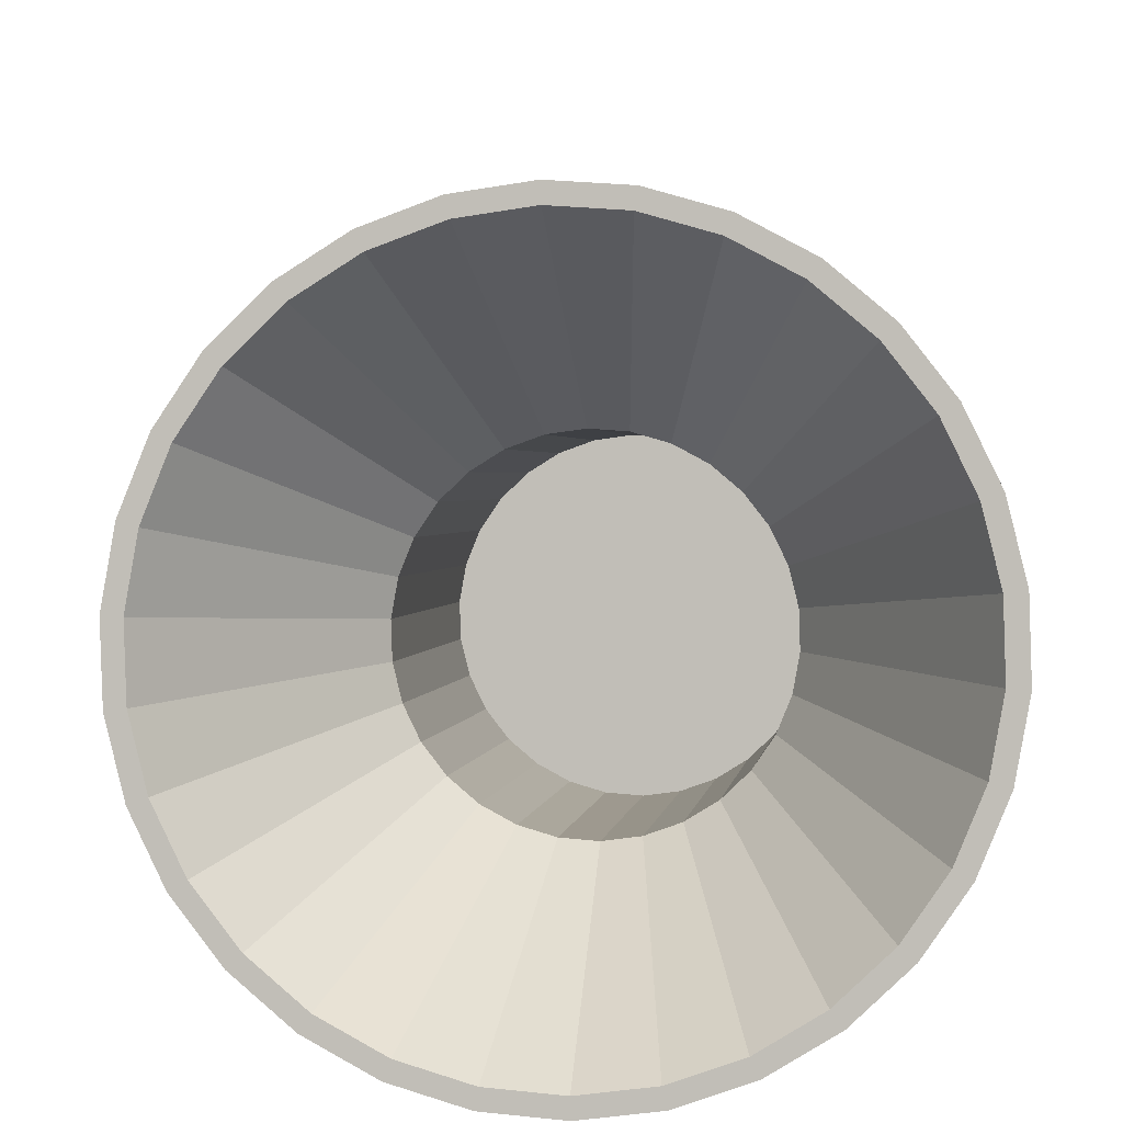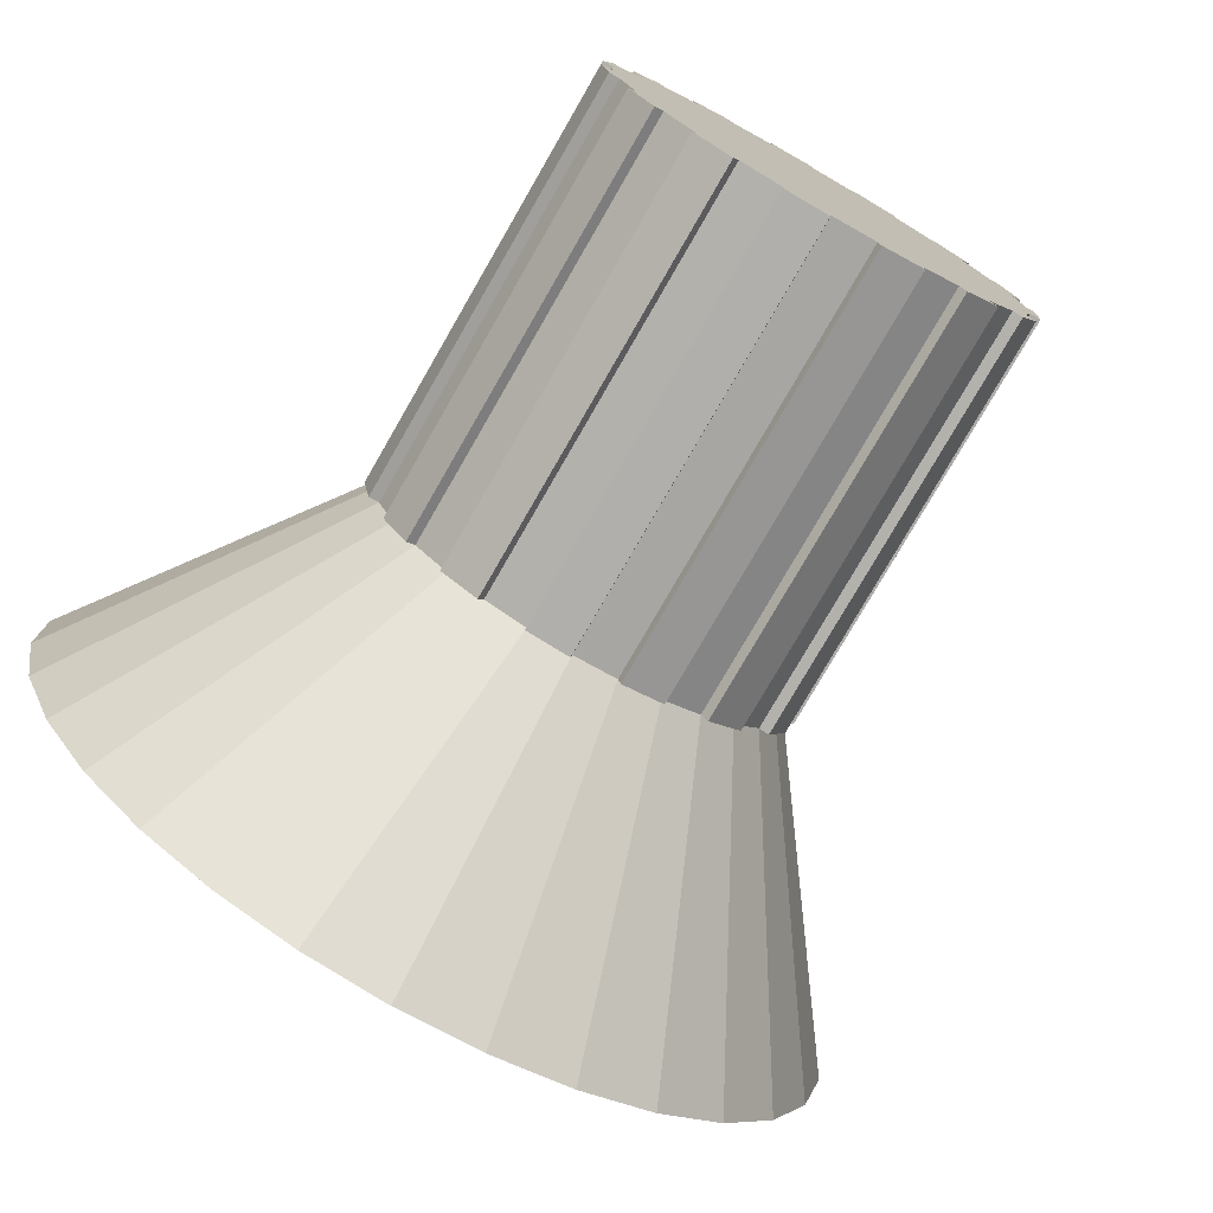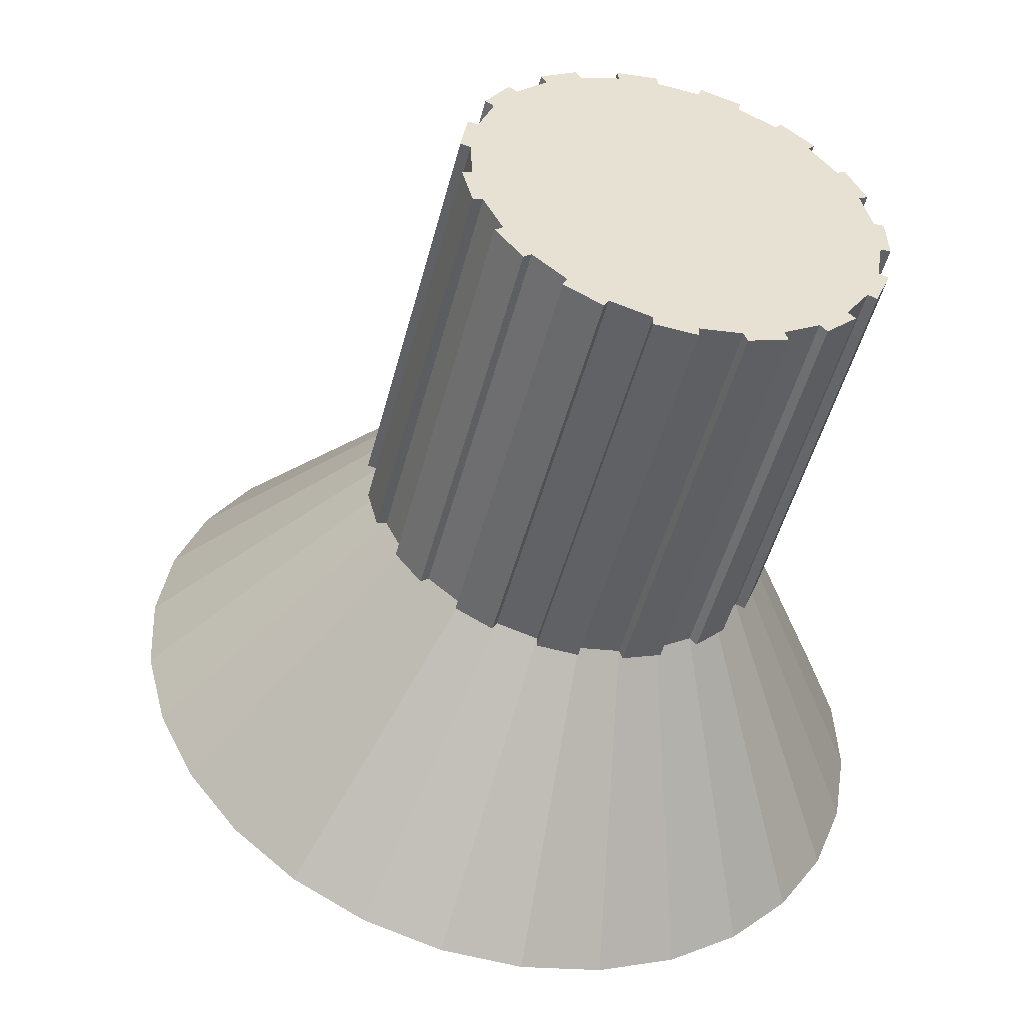
<metadata>
{"format":"obj","ext":"obj","renderer":"f3d","projection":"perspective","resolution":1024,"background":"white","views":[{"elev":-73.1,"azim":26.9,"up":"+Z"},{"elev":-56.3,"azim":-31.3,"up":"+Y"},{"elev":49.8,"azim":58.4,"up":"+Z"}]}
</metadata>
<code>
o bulbHolderReflect_Cylinder.005
v 1.488 3.243 1.212
v 1.488 3.327 1.484
v 1.518 3.324 1.485
v 1.518 3.24 1.213
v 1.546 3.231 1.215
v 1.572 3.217 1.22
v 1.594 3.198 1.225
v 1.611 3.175 1.233
v 1.624 3.149 1.24
v 1.63 3.121 1.249
v 1.63 3.093 1.258
v 1.624 3.065 1.266
v 1.611 3.039 1.274
v 1.594 3.016 1.281
v 1.572 2.997 1.287
v 1.546 2.983 1.291
v 1.518 2.974 1.294
v 1.488 2.971 1.295
v 1.488 2.978 1.293
v 1.516 2.981 1.292
v 1.543 2.989 1.289
v 1.567 3.003 1.285
v 1.588 3.021 1.28
v 1.605 3.043 1.273
v 1.616 3.067 1.266
v 1.622 3.094 1.257
v 1.622 3.121 1.249
v 1.616 3.147 1.241
v 1.605 3.172 1.234
v 1.588 3.193 1.227
v 1.567 3.211 1.221
v 1.543 3.225 1.217
v 1.516 3.233 1.215
v 1.488 3.236 1.214
v 1.43 3.231 1.215
v 1.458 3.24 1.213
v 1.458 2.974 1.294
v 1.43 2.983 1.291
v 1.404 2.997 1.287
v 1.382 3.016 1.281
v 1.365 3.039 1.274
v 1.353 3.065 1.266
v 1.346 3.093 1.258
v 1.346 3.121 1.249
v 1.353 3.149 1.24
v 1.365 3.175 1.233
v 1.382 3.198 1.225
v 1.404 3.217 1.22
v 1.46 3.233 1.215
v 1.433 3.225 1.217
v 1.409 3.211 1.221
v 1.388 3.193 1.227
v 1.371 3.172 1.234
v 1.36 3.147 1.241
v 1.354 3.121 1.249
v 1.354 3.094 1.257
v 1.36 3.067 1.266
v 1.371 3.043 1.273
v 1.388 3.021 1.28
v 1.409 3.003 1.285
v 1.433 2.989 1.289
v 1.46 2.981 1.292
v 1.458 3.324 1.485
v 1.43 3.315 1.488
v 1.404 3.301 1.492
v 1.382 3.281 1.498
v 1.365 3.258 1.505
v 1.353 3.232 1.513
v 1.346 3.205 1.521
v 1.346 3.176 1.53
v 1.353 3.148 1.539
v 1.365 3.122 1.547
v 1.382 3.099 1.554
v 1.404 3.08 1.559
v 1.43 3.066 1.564
v 1.458 3.057 1.567
v 1.488 3.054 1.567
v 1.518 3.057 1.567
v 1.546 3.066 1.564
v 1.572 3.08 1.559
v 1.594 3.099 1.554
v 1.611 3.122 1.547
v 1.624 3.148 1.539
v 1.63 3.176 1.53
v 1.63 3.205 1.521
v 1.624 3.232 1.513
v 1.611 3.258 1.505
v 1.594 3.281 1.498
v 1.572 3.301 1.492
v 1.546 3.315 1.488
v 1.516 3.312 1.472
v 1.488 3.315 1.472
v 1.46 3.312 1.472
v 1.543 3.304 1.475
v 1.567 3.29 1.479
v 1.588 3.272 1.485
v 1.605 3.25 1.491
v 1.616 3.226 1.499
v 1.622 3.199 1.507
v 1.622 3.172 1.515
v 1.616 3.146 1.523
v 1.605 3.121 1.531
v 1.588 3.1 1.537
v 1.567 3.082 1.543
v 1.543 3.068 1.547
v 1.516 3.06 1.55
v 1.488 3.057 1.55
v 1.46 3.06 1.55
v 1.433 3.068 1.547
v 1.409 3.082 1.543
v 1.388 3.1 1.537
v 1.371 3.121 1.531
v 1.36 3.146 1.523
v 1.354 3.172 1.515
v 1.354 3.199 1.507
v 1.36 3.226 1.499
v 1.371 3.25 1.491
v 1.388 3.272 1.485
v 1.409 3.29 1.479
v 1.433 3.304 1.475
v 1.546 3.312 0.9976
v 1.488 3.318 0.9958
v 1.488 2.788 1.158
v 1.43 2.794 1.156
v 1.375 2.811 1.151
v 1.325 2.839 1.142
v 1.282 2.876 1.131
v 1.248 2.921 1.117
v 1.225 2.971 1.102
v 1.212 3.025 1.085
v 1.212 3.081 1.068
v 1.225 3.135 1.052
v 1.248 3.186 1.036
v 1.282 3.23 1.023
v 1.325 3.267 1.011
v 1.375 3.295 1.003
v 1.488 3.304 1
v 1.488 2.802 1.154
v 1.43 3.312 0.9976
v 1.601 3.295 1.003
v 1.651 3.267 1.011
v 1.694 3.23 1.023
v 1.728 3.186 1.036
v 1.752 3.135 1.052
v 1.764 3.081 1.068
v 1.764 3.025 1.085
v 1.752 2.971 1.102
v 1.728 2.921 1.117
v 1.694 2.876 1.131
v 1.651 2.839 1.142
v 1.601 2.811 1.151
v 1.546 2.794 1.156
v 1.543 3.298 1.002
v 1.434 3.298 1.002
v 1.595 3.282 1.007
v 1.381 3.282 1.007
v 1.334 3.256 1.015
v 1.293 3.221 1.026
v 1.261 3.178 1.038
v 1.239 3.131 1.053
v 1.227 3.079 1.069
v 1.227 3.027 1.085
v 1.239 2.976 1.101
v 1.261 2.928 1.115
v 1.293 2.885 1.128
v 1.334 2.85 1.139
v 1.381 2.824 1.147
v 1.434 2.808 1.152
v 1.543 2.808 1.152
v 1.595 2.824 1.147
v 1.642 2.85 1.139
v 1.683 2.885 1.128
v 1.715 2.928 1.115
v 1.738 2.976 1.101
v 1.749 3.027 1.085
v 1.749 3.079 1.069
v 1.738 3.131 1.053
v 1.715 3.178 1.038
v 1.683 3.221 1.026
v 1.642 3.256 1.015
v 1.488 2.971 1.295
v 1.458 2.974 1.294
v 1.43 2.983 1.291
v 1.404 2.997 1.287
v 1.382 3.016 1.281
v 1.365 3.039 1.274
v 1.353 3.065 1.266
v 1.346 3.093 1.258
v 1.346 3.121 1.249
v 1.353 3.149 1.24
v 1.365 3.175 1.233
v 1.382 3.198 1.225
v 1.404 3.217 1.22
v 1.43 3.231 1.215
v 1.458 3.24 1.213
v 1.458 3.324 1.485
v 1.488 3.327 1.484
v 1.488 3.243 1.212
v 1.43 3.315 1.488
v 1.404 3.301 1.492
v 1.382 3.281 1.498
v 1.365 3.258 1.505
v 1.353 3.232 1.513
v 1.346 3.205 1.521
v 1.346 3.176 1.53
v 1.353 3.148 1.539
v 1.365 3.122 1.547
v 1.382 3.099 1.554
v 1.404 3.08 1.559
v 1.43 3.066 1.564
v 1.458 3.057 1.567
v 1.488 3.054 1.567
v 1.518 3.057 1.567
v 1.546 3.066 1.564
v 1.572 3.08 1.559
v 1.594 3.099 1.554
v 1.611 3.122 1.547
v 1.624 3.148 1.539
v 1.63 3.176 1.53
v 1.63 3.205 1.521
v 1.624 3.232 1.513
v 1.611 3.258 1.505
v 1.594 3.281 1.498
v 1.572 3.301 1.492
v 1.546 3.315 1.488
v 1.518 3.324 1.485
v 1.518 3.24 1.213
v 1.546 3.231 1.215
v 1.572 3.217 1.22
v 1.594 3.198 1.225
v 1.611 3.175 1.233
v 1.624 3.149 1.24
v 1.63 3.121 1.249
v 1.63 3.093 1.258
v 1.624 3.065 1.266
v 1.611 3.039 1.274
v 1.594 3.016 1.281
v 1.572 2.997 1.287
v 1.546 2.983 1.291
v 1.518 2.974 1.294
v 1.63 3.176 1.53
v 1.63 3.205 1.521
v 1.63 3.121 1.249
v 1.63 3.093 1.258
v 1.611 3.122 1.547
v 1.624 3.148 1.539
v 1.624 3.065 1.266
v 1.611 3.039 1.274
v 1.63 3.176 1.53
v 1.63 3.205 1.521
v 1.63 3.121 1.249
v 1.63 3.093 1.258
v 1.594 3.198 1.225
v 1.594 3.281 1.498
v 1.611 3.258 1.505
v 1.611 3.175 1.233
v 1.624 3.149 1.24
v 1.624 3.232 1.513
v 1.63 3.205 1.521
v 1.63 3.121 1.249
v 1.63 3.093 1.258
v 1.63 3.176 1.53
v 1.624 3.148 1.539
v 1.624 3.065 1.266
v 1.611 3.039 1.274
v 1.611 3.122 1.547
v 1.594 3.099 1.554
v 1.594 3.016 1.281
v 1.572 2.997 1.287
v 1.572 3.08 1.559
v 1.546 3.066 1.564
v 1.546 2.983 1.291
v 1.489 3.25 1.21
v 1.489 3.333 1.482
v 1.518 3.33 1.483
v 1.518 3.247 1.211
v 1.55 3.237 1.214
v 1.55 3.321 1.486
v 1.575 3.306 1.49
v 1.575 3.223 1.218
v 1.518 2.967 1.296
v 1.518 3.05 1.569
v 1.489 3.047 1.569
v 1.489 2.964 1.297
v 1.456 2.967 1.296
v 1.456 3.051 1.568
v 1.428 3.059 1.566
v 1.428 2.976 1.293
v 1.4 2.992 1.289
v 1.4 3.075 1.561
v 1.377 3.094 1.555
v 1.377 3.011 1.283
v 1.358 3.036 1.275
v 1.358 3.119 1.547
v 1.346 3.145 1.539
v 1.346 3.062 1.267
v 1.339 3.093 1.258
v 1.339 3.176 1.53
v 1.339 3.205 1.521
v 1.339 3.121 1.249
v 1.346 3.152 1.24
v 1.346 3.235 1.512
v 1.358 3.261 1.504
v 1.358 3.178 1.232
v 1.377 3.203 1.224
v 1.377 3.287 1.496
v 1.4 3.306 1.491
v 1.4 3.222 1.218
v 1.428 3.238 1.213
v 1.428 3.321 1.486
v 1.456 3.33 1.483
v 1.456 3.247 1.211
v 1.6 3.202 1.224
v 1.6 3.285 1.497
v 1.617 3.262 1.504
v 1.617 3.179 1.231
v 1.631 3.151 1.24
v 1.631 3.234 1.512
v 1.637 3.206 1.521
v 1.637 3.123 1.249
v 1.637 3.091 1.258
v 1.637 3.175 1.531
v 1.631 3.147 1.539
v 1.631 3.064 1.267
v 1.617 3.035 1.275
v 1.617 3.118 1.548
v 1.6 3.095 1.555
v 1.6 3.012 1.282
v 1.575 2.991 1.289
v 1.575 3.074 1.561
v 1.55 3.06 1.566
v 1.55 2.977 1.293
f 57 163 162
f 47 134 133
f 2 1 198
f 79 82 88
f 87 86 221
f 80 15 238
f 63 2 197
f 14 81 216
f 36 63 196
f 85 84 219
f 82 13 236
f 83 82 217
f 13 12 235
f 35 48 193
f 12 83 218
f 81 80 215
f 64 35 194
f 47 46 191
f 34 33 91
f 34 92 93
f 104 112 96
f 32 94 91
f 50 49 93
f 51 50 120
f 51 119 118
f 53 52 118
f 53 117 116
f 55 54 116
f 55 115 114
f 57 56 114
f 57 113 112
f 59 58 112
f 60 59 111
f 61 60 110
f 62 61 109
f 19 62 108
f 19 107 106
f 20 106 105
f 21 105 104
f 22 104 103
f 23 103 102
f 25 24 102
f 25 101 100
f 27 26 100
f 27 99 98
f 29 28 98
f 29 97 96
f 30 96 95
f 31 95 94
f 144 145 176
f 131 161 162
f 11 12 147
f 26 175 174
f 48 135 134
f 35 36 139
f 48 35 136
f 33 153 155
f 33 34 137
f 13 148 147
f 26 27 176
f 58 164 163
f 28 177 176
f 14 149 148
f 58 59 165
f 34 49 154
f 49 50 156
f 29 178 177
f 59 60 166
f 15 150 149
f 1 122 139
f 16 151 150
f 29 30 179
f 61 167 166
f 50 51 157
f 31 180 179
f 61 62 168
f 16 17 152
f 31 32 155
f 62 19 138
f 4 5 140
f 52 158 157
f 17 18 123
f 19 20 169
f 6 141 140
f 4 121 122
f 18 37 124
f 53 159 158
f 21 170 169
f 38 125 124
f 7 142 141
f 38 39 126
f 22 171 170
f 40 127 126
f 54 160 159
f 7 8 143
f 41 128 127
f 23 172 171
f 42 129 128
f 55 161 160
f 8 9 144
f 24 173 172
f 43 130 129
f 55 56 162
f 43 44 131
f 10 145 144
f 44 45 132
f 24 25 174
f 46 133 132
f 11 146 145
f 195 196 197
f 226 225 228
f 224 223 230
f 222 221 232
f 234 233 243
f 236 235 247
f 237 216 215
f 214 213 240
f 212 211 182
f 183 210 209
f 208 207 186
f 206 205 188
f 204 203 190
f 202 201 192
f 200 199 194
f 15 14 237
f 1 36 195
f 89 88 223
f 16 79 214
f 78 17 240
f 3 90 225
f 65 64 199
f 17 16 239
f 4 3 226
f 18 77 212
f 5 4 227
f 67 66 201
f 90 5 228
f 76 37 182
f 69 68 203
f 38 75 210
f 6 89 224
f 37 18 181
f 74 39 184
f 88 7 230
f 71 70 205
f 40 73 208
f 7 6 229
f 39 38 183
f 72 41 186
f 8 87 222
f 73 72 207
f 42 71 206
f 41 40 185
f 70 43 188
f 86 9 232
f 75 74 209
f 44 69 204
f 9 8 231
f 43 42 187
f 68 45 190
f 10 85 220
f 77 76 211
f 46 67 202
f 45 44 189
f 66 47 192
f 84 11 234
f 79 78 213
f 48 65 200
f 11 10 233
f 218 217 245
f 233 220 242
f 220 219 241
f 219 234 244
f 246 245 248
f 251 250 249
f 241 244 252
f 242 241 249
f 217 236 248
f 235 218 246
f 244 243 251
f 243 242 250
f 88 254 253
f 87 255 254
f 8 256 255
f 7 253 256
f 86 258 257
f 85 259 258
f 10 260 259
f 9 257 260
f 84 262 261
f 83 263 262
f 12 264 263
f 11 261 264
f 82 266 265
f 81 267 266
f 14 268 267
f 13 265 268
f 80 270 269
f 79 271 270
f 16 272 271
f 15 269 272
f 273 274 275
f 274 273 1
f 275 274 2
f 276 275 3
f 1 273 276
f 277 278 279
f 90 278 277
f 89 279 278
f 280 279 89
f 277 280 6
f 281 282 283
f 282 281 17
f 77 283 282
f 284 283 77
f 281 284 18
f 286 287 288
f 286 285 37
f 287 286 76
f 38 288 287
f 285 288 38
f 290 291 292
f 74 290 289
f 73 291 290
f 292 291 73
f 39 289 292
f 293 294 295
f 72 294 293
f 295 294 72
f 296 295 71
f 293 296 42
f 298 299 300
f 298 297 43
f 299 298 70
f 44 300 299
f 297 300 44
f 302 303 304
f 68 302 301
f 67 303 302
f 304 303 67
f 45 301 304
f 306 307 308
f 306 305 47
f 307 306 66
f 308 307 65
f 47 305 308
f 310 311 312
f 310 309 35
f 63 311 310
f 312 311 63
f 35 309 312
f 313 314 315
f 314 313 253
f 315 314 254
f 256 316 315
f 313 316 256
f 318 319 320
f 258 318 317
f 259 319 318
f 260 320 319
f 257 317 320
f 322 323 324
f 262 322 321
f 323 322 262
f 324 323 263
f 321 324 264
f 325 326 327
f 326 325 265
f 327 326 266
f 328 327 267
f 265 325 328
f 330 331 332
f 330 329 269
f 331 330 270
f 332 331 271
f 329 332 272
f 56 57 162
f 46 47 133
f 197 2 198
f 90 3 64
f 2 63 64
f 64 65 66
f 66 67 64
f 68 69 70
f 70 71 72
f 72 73 74
f 74 75 72
f 76 77 78
f 78 79 76
f 80 81 82
f 82 83 84
f 84 85 86
f 86 87 84
f 88 89 64
f 3 2 64
f 64 67 68
f 68 70 64
f 72 75 76
f 76 79 88
f 80 82 79
f 84 87 88
f 89 90 64
f 64 70 72
f 72 76 88
f 82 84 88
f 88 64 72
f 222 87 221
f 215 80 238
f 196 63 197
f 237 14 216
f 195 36 196
f 220 85 219
f 217 82 236
f 218 83 217
f 236 13 235
f 194 35 193
f 235 12 218
f 216 81 215
f 199 64 194
f 192 47 191
f 92 34 91
f 49 34 93
f 92 91 96
f 94 95 96
f 96 97 98
f 98 99 100
f 100 101 102
f 102 103 100
f 104 105 106
f 106 107 104
f 108 109 110
f 110 111 108
f 112 113 116
f 114 115 116
f 116 117 120
f 118 119 120
f 120 93 96
f 91 94 96
f 96 98 104
f 100 103 104
f 104 107 108
f 108 111 112
f 113 114 116
f 117 118 120
f 93 92 96
f 98 100 104
f 104 108 112
f 112 116 120
f 120 96 112
f 33 32 91
f 120 50 93
f 119 51 120
f 52 51 118
f 117 53 118
f 54 53 116
f 115 55 116
f 56 55 114
f 113 57 114
f 58 57 112
f 111 59 112
f 110 60 111
f 109 61 110
f 108 62 109
f 107 19 108
f 20 19 106
f 21 20 105
f 22 21 104
f 23 22 103
f 24 23 102
f 101 25 102
f 26 25 100
f 99 27 100
f 28 27 98
f 97 29 98
f 30 29 96
f 31 30 95
f 32 31 94
f 139 122 137
f 121 140 155
f 141 142 179
f 143 144 177
f 145 146 176
f 147 148 174
f 149 150 172
f 151 152 170
f 123 138 169
f 137 136 139
f 123 169 152
f 153 137 122
f 152 169 170
f 153 122 121
f 151 170 171
f 155 153 121
f 151 171 150
f 180 155 140
f 150 171 172
f 180 140 141
f 149 172 173
f 179 180 141
f 149 173 148
f 178 179 142
f 148 173 174
f 178 142 143
f 147 174 175
f 177 178 143
f 147 175 146
f 176 177 144
f 146 175 176
f 138 123 124
f 124 125 167
f 126 127 165
f 128 129 163
f 130 131 162
f 132 133 160
f 134 135 158
f 136 137 154
f 168 138 124
f 136 154 156
f 167 168 124
f 136 156 157
f 166 167 125
f 136 157 135
f 166 125 126
f 135 157 158
f 165 166 126
f 134 158 159
f 164 165 127
f 134 159 133
f 164 127 128
f 133 159 160
f 163 164 128
f 132 160 161
f 162 163 129
f 132 161 131
f 162 129 130
f 146 11 147
f 25 26 174
f 47 48 134
f 136 35 139
f 135 48 136
f 32 33 155
f 153 33 137
f 12 13 147
f 175 26 176
f 57 58 163
f 27 28 176
f 13 14 148
f 164 58 165
f 137 34 154
f 154 49 156
f 28 29 177
f 165 59 166
f 14 15 149
f 36 1 139
f 15 16 150
f 178 29 179
f 60 61 166
f 156 50 157
f 30 31 179
f 167 61 168
f 151 16 152
f 180 31 155
f 168 62 138
f 121 4 140
f 51 52 157
f 152 17 123
f 138 19 169
f 5 6 140
f 1 4 122
f 123 18 124
f 52 53 158
f 20 21 169
f 37 38 124
f 6 7 141
f 125 38 126
f 21 22 170
f 39 40 126
f 53 54 159
f 142 7 143
f 40 41 127
f 22 23 171
f 41 42 128
f 54 55 160
f 143 8 144
f 23 24 172
f 42 43 129
f 161 55 162
f 130 43 131
f 9 10 144
f 131 44 132
f 173 24 174
f 45 46 132
f 10 11 145
f 198 195 197
f 227 226 228
f 229 224 230
f 231 222 232
f 244 234 243
f 248 236 247
f 238 237 215
f 239 214 240
f 181 212 182
f 184 183 209
f 185 208 186
f 187 206 188
f 189 204 190
f 191 202 192
f 193 200 194
f 238 15 237
f 198 1 195
f 224 89 223
f 239 16 214
f 213 78 240
f 226 3 225
f 200 65 199
f 240 17 239
f 227 4 226
f 181 18 212
f 228 5 227
f 202 67 201
f 225 90 228
f 211 76 182
f 204 69 203
f 183 38 210
f 229 6 224
f 182 37 181
f 209 74 184
f 223 88 230
f 206 71 205
f 185 40 208
f 230 7 229
f 184 39 183
f 207 72 186
f 231 8 222
f 208 73 207
f 187 42 206
f 186 41 185
f 205 70 188
f 221 86 232
f 210 75 209
f 189 44 204
f 232 9 231
f 188 43 187
f 203 68 190
f 233 10 220
f 212 77 211
f 191 46 202
f 190 45 189
f 201 66 192
f 219 84 234
f 214 79 213
f 193 48 200
f 234 11 233
f 246 218 245
f 243 233 242
f 242 220 241
f 241 219 244
f 247 246 248
f 252 251 249
f 249 241 252
f 250 242 249
f 245 217 248
f 247 235 246
f 252 244 251
f 251 243 250
f 7 88 253
f 88 87 254
f 87 8 255
f 8 7 256
f 9 86 257
f 86 85 258
f 85 10 259
f 10 9 260
f 11 84 261
f 84 83 262
f 83 12 263
f 12 11 264
f 13 82 265
f 82 81 266
f 81 14 267
f 14 13 268
f 15 80 269
f 80 79 270
f 79 16 271
f 16 15 272
f 276 273 275
f 2 274 1
f 3 275 2
f 4 276 3
f 4 1 276
f 280 277 279
f 5 90 277
f 90 89 278
f 6 280 89
f 5 277 6
f 284 281 283
f 78 282 17
f 78 77 282
f 18 284 77
f 17 281 18
f 285 286 288
f 76 286 37
f 75 287 76
f 75 38 287
f 37 285 38
f 289 290 292
f 39 74 289
f 74 73 290
f 40 292 73
f 40 39 292
f 296 293 295
f 41 72 293
f 71 295 72
f 42 296 71
f 41 293 42
f 297 298 300
f 70 298 43
f 69 299 70
f 69 44 299
f 43 297 44
f 301 302 304
f 45 68 301
f 68 67 302
f 46 304 67
f 46 45 304
f 305 306 308
f 66 306 47
f 65 307 66
f 48 308 65
f 48 47 308
f 309 310 312
f 64 310 35
f 64 63 310
f 36 312 63
f 36 35 312
f 316 313 315
f 254 314 253
f 255 315 254
f 255 256 315
f 253 313 256
f 317 318 320
f 257 258 317
f 258 259 318
f 259 260 319
f 260 257 320
f 321 322 324
f 261 262 321
f 263 323 262
f 264 324 263
f 261 321 264
f 328 325 327
f 266 326 265
f 267 327 266
f 268 328 267
f 268 265 328
f 329 330 332
f 270 330 269
f 271 331 270
f 272 332 271
f 269 329 272

</code>
